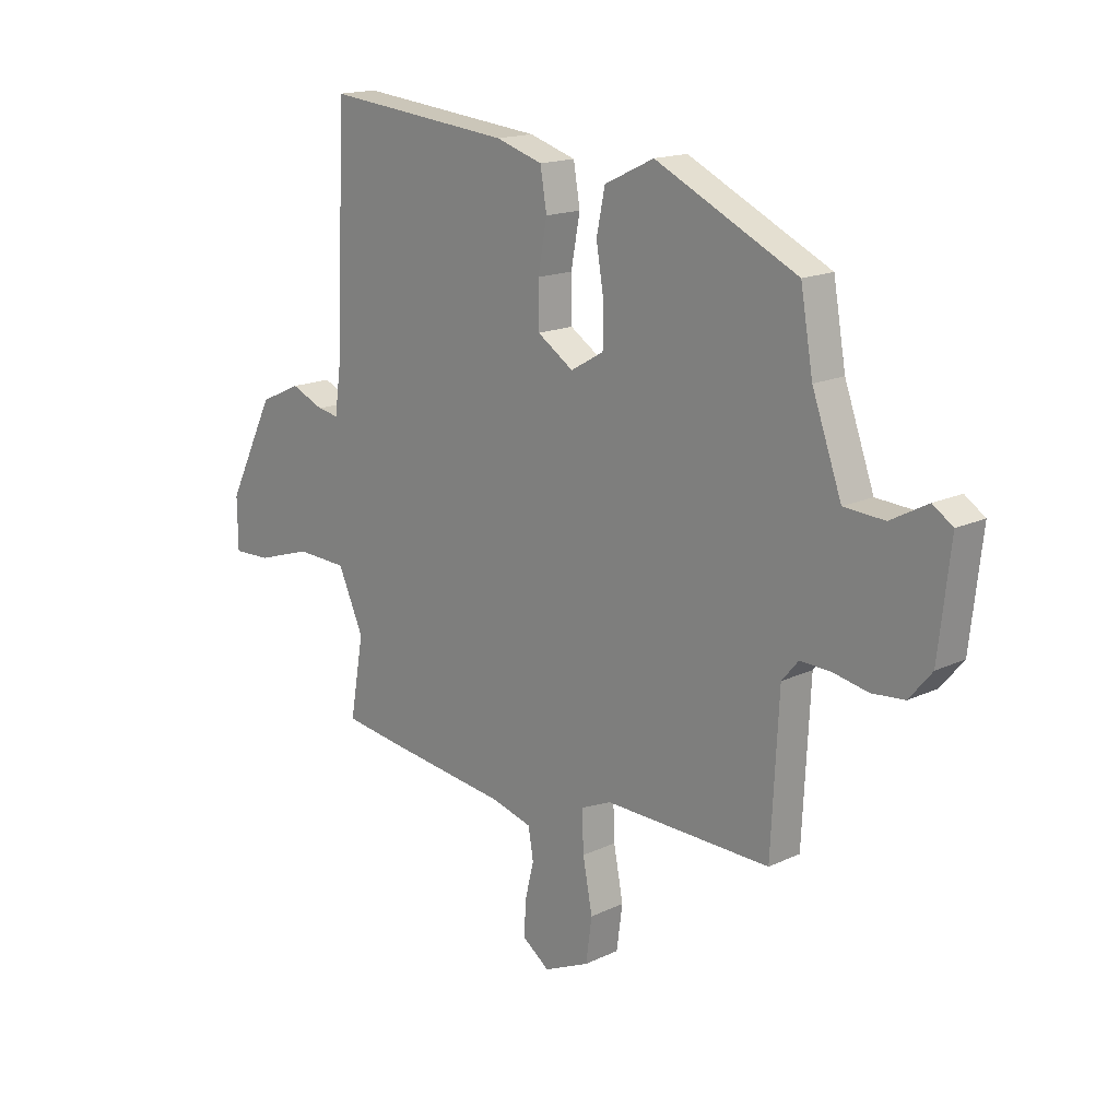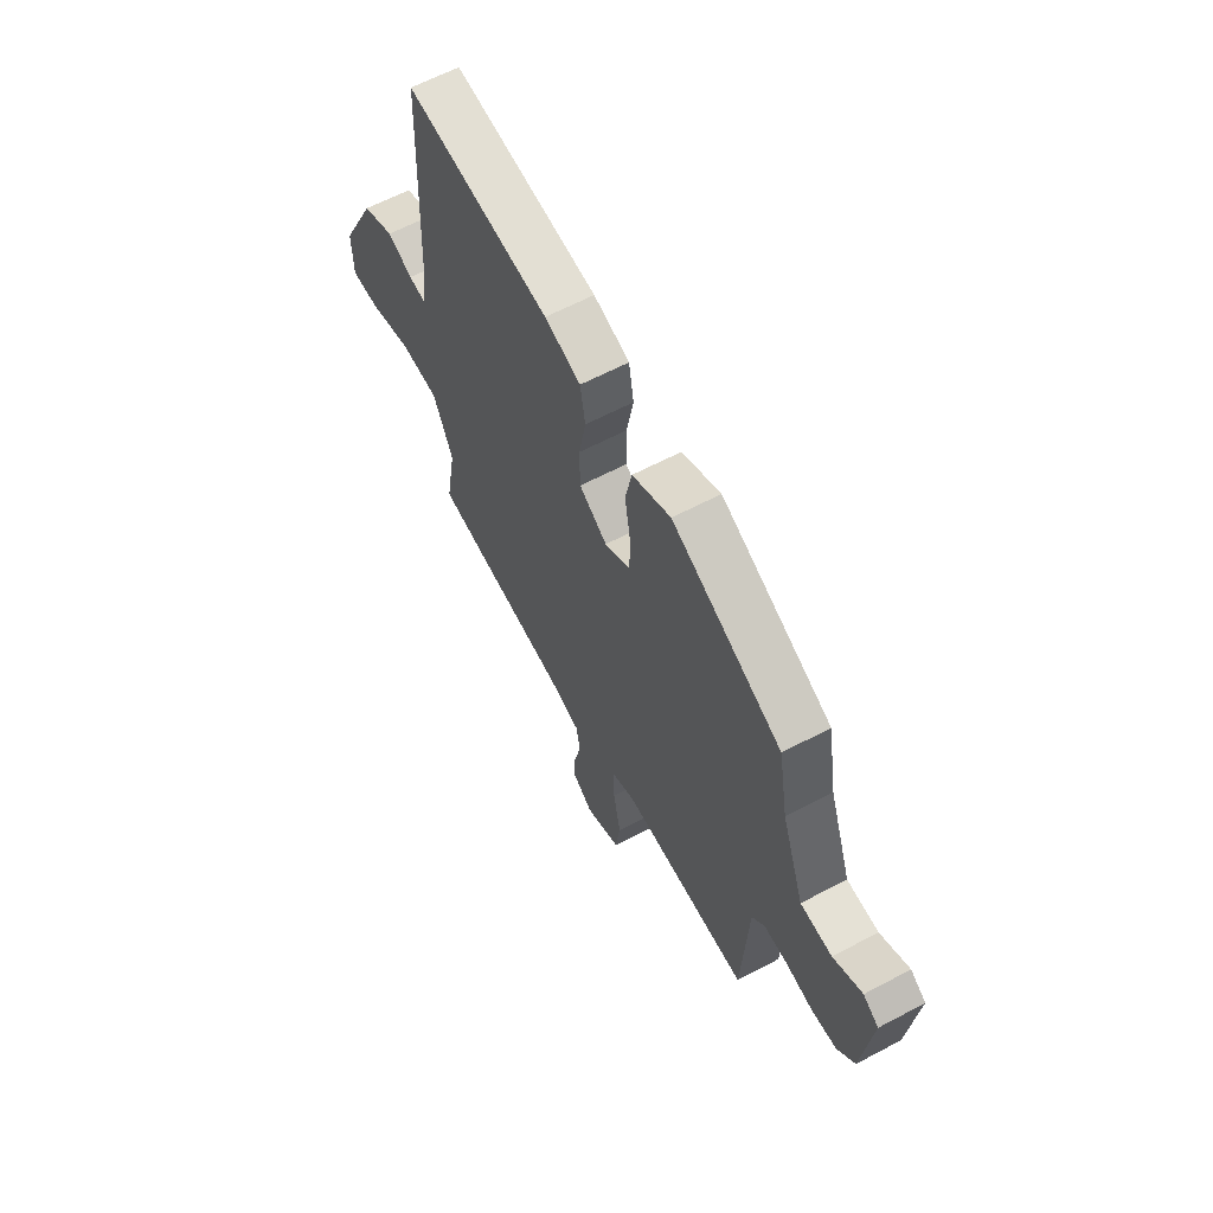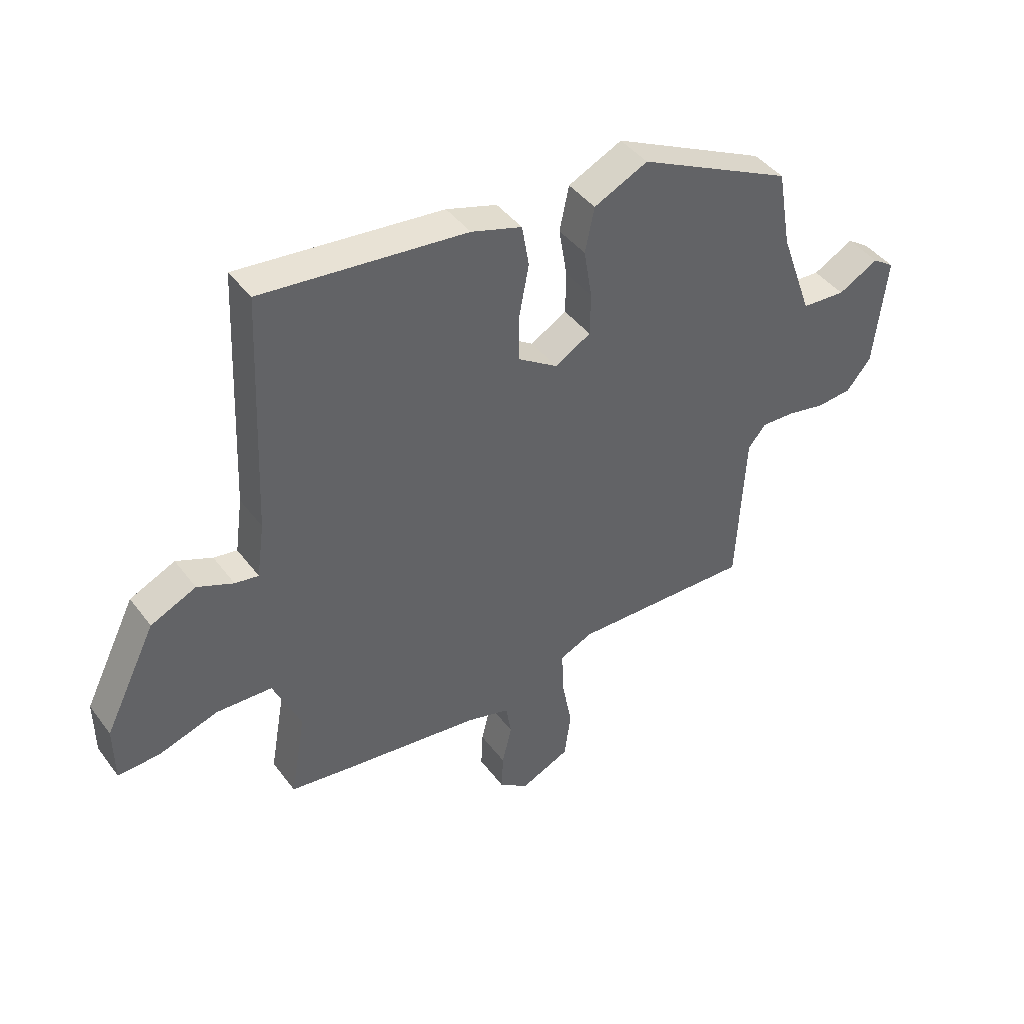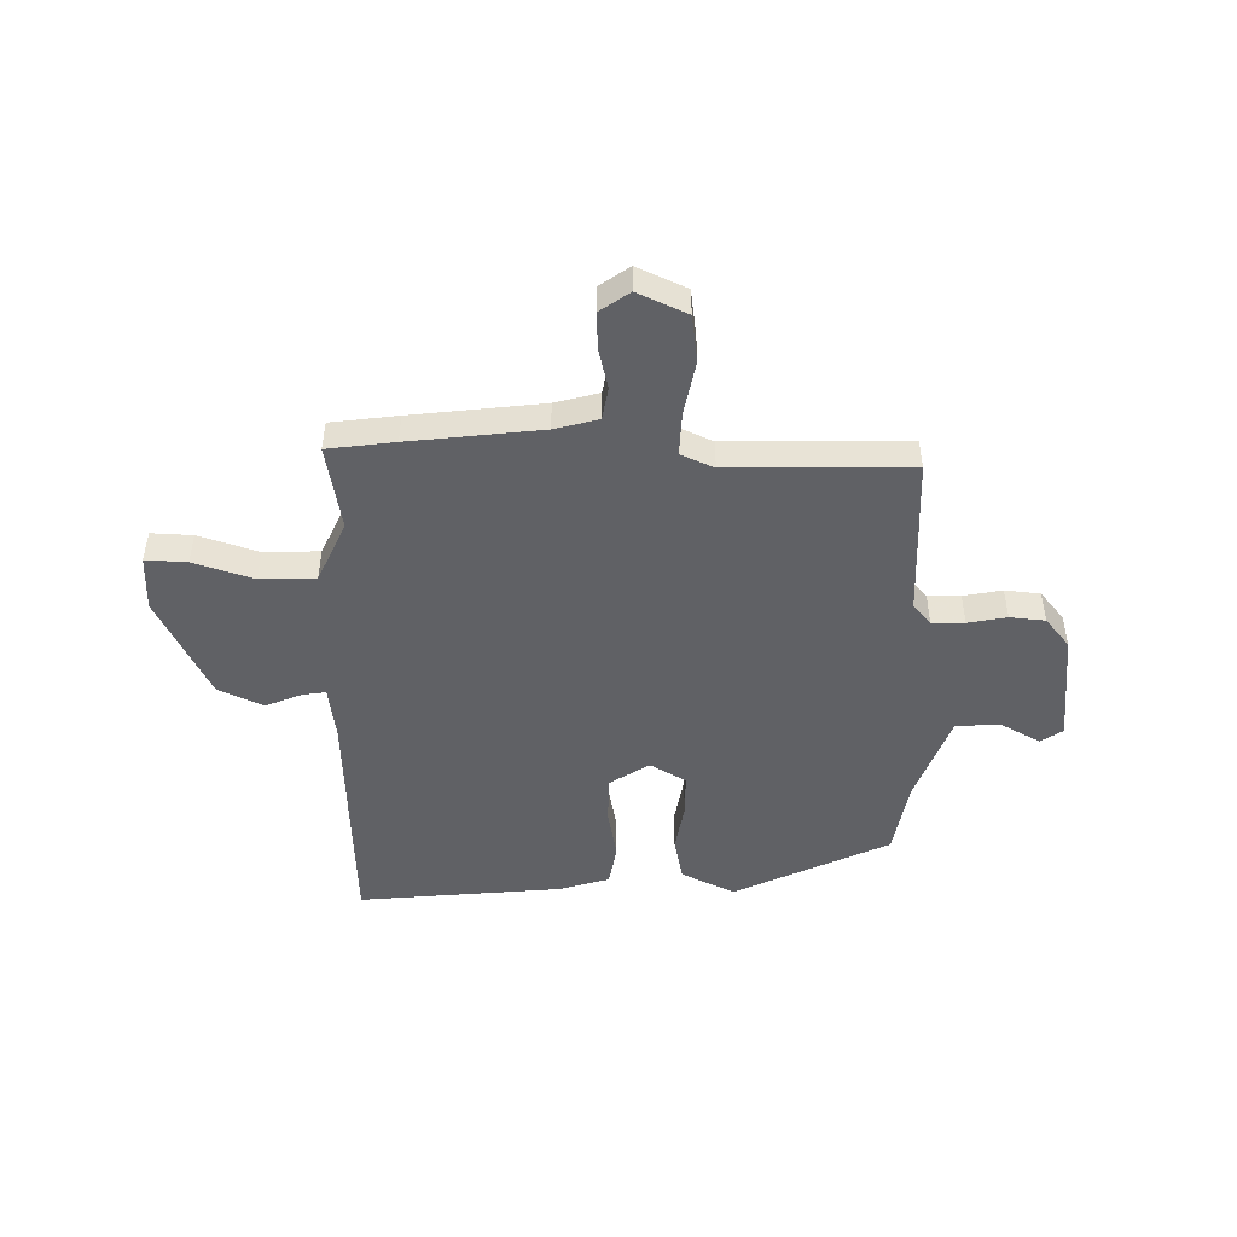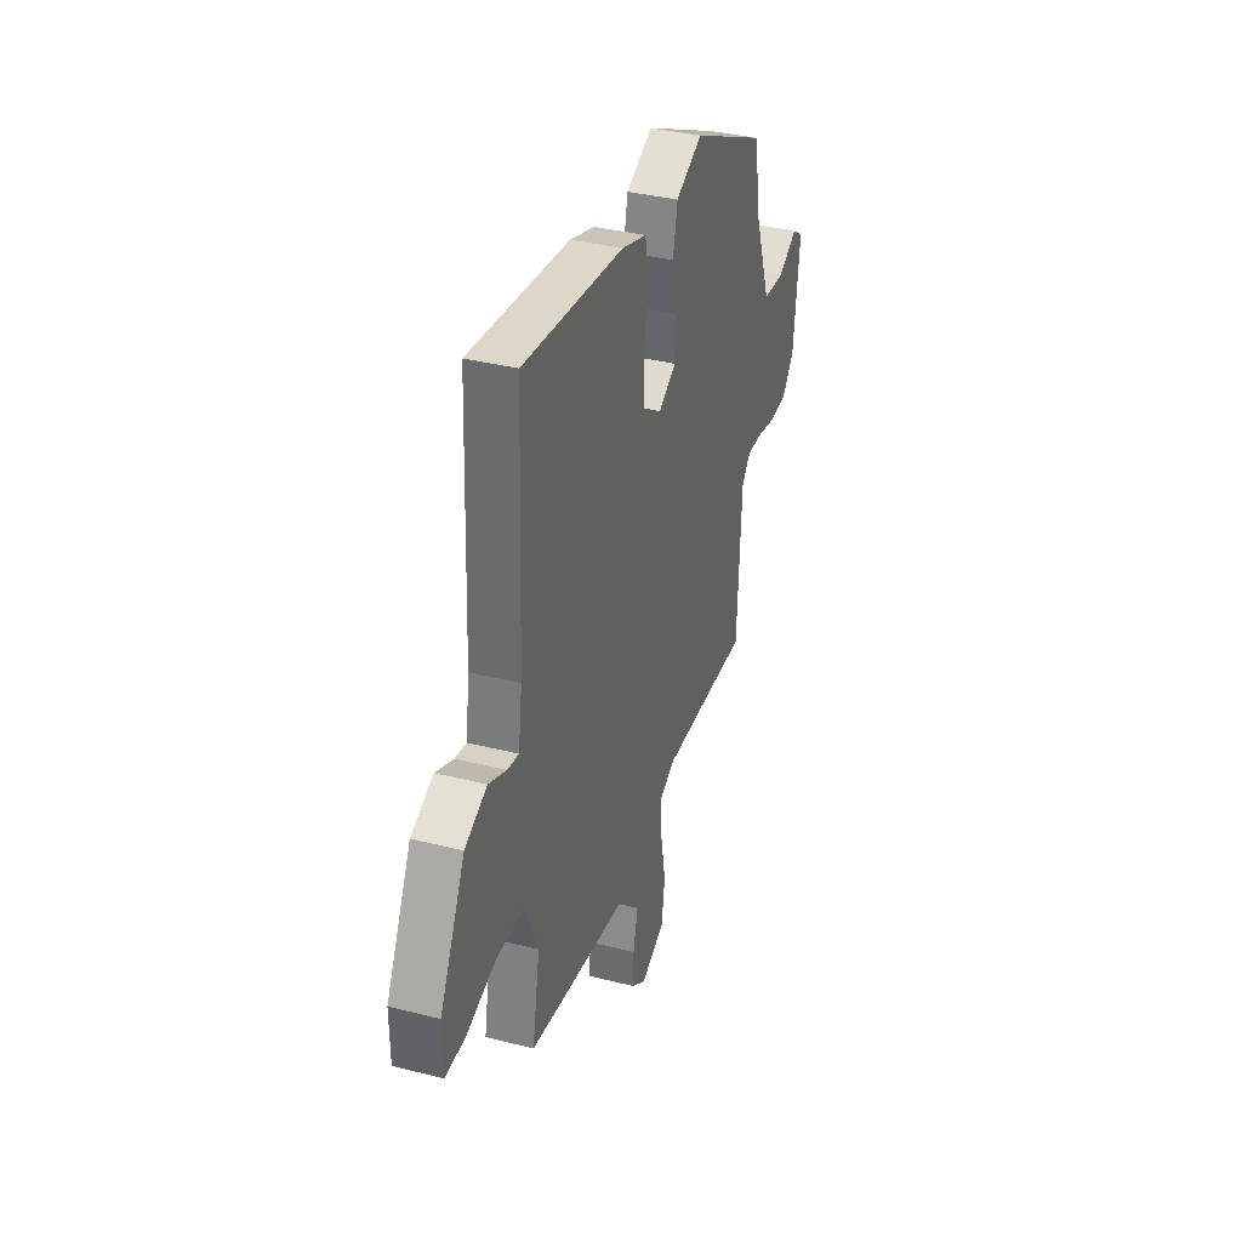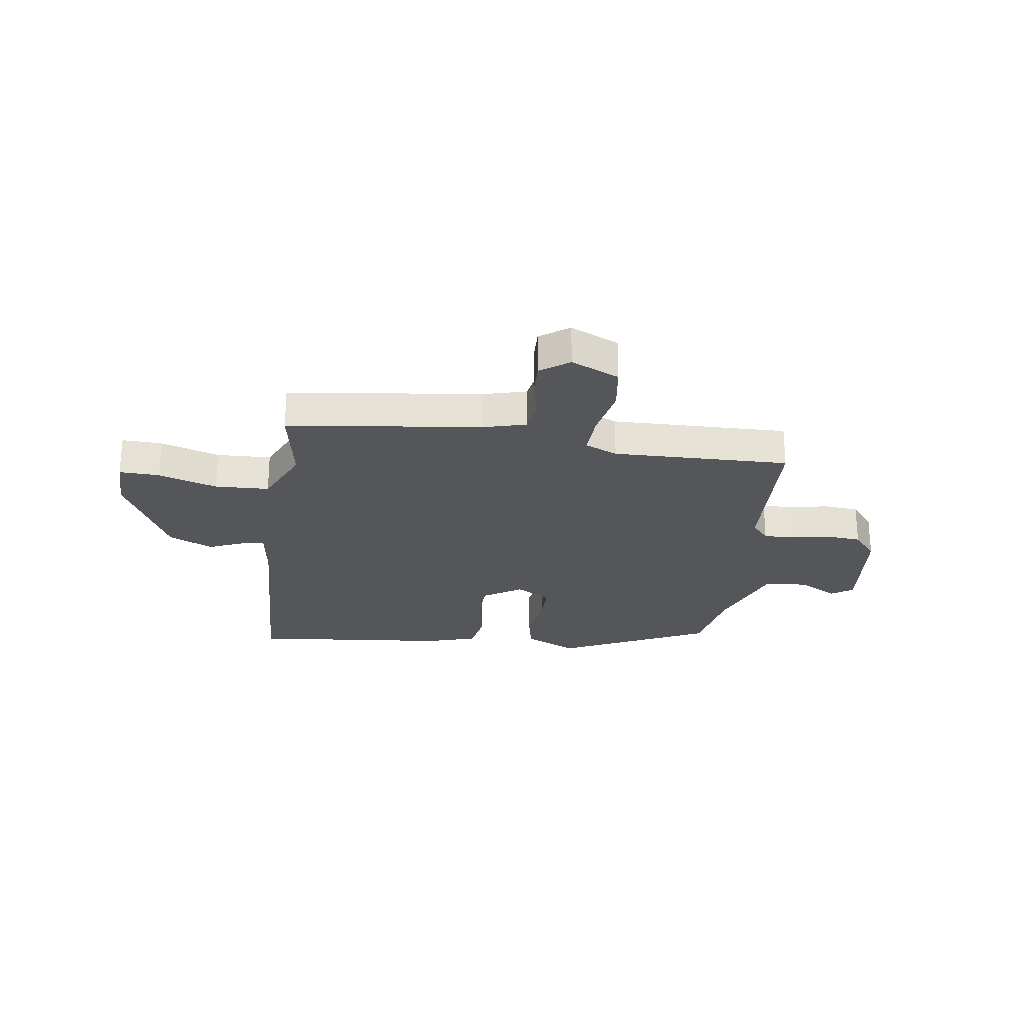
<metadata>
{"format":"obj","ext":"obj","renderer":"f3d","projection":"perspective","resolution":1024,"background":"white","views":[{"elev":16.4,"azim":-134.0,"up":"+Z"},{"elev":62.5,"azim":-118.2,"up":"+Z"},{"elev":42.9,"azim":146.1,"up":"+Z"},{"elev":-48.3,"azim":178.8,"up":"+Y"},{"elev":36.0,"azim":108.5,"up":"+Z"},{"elev":-25.4,"azim":171.9,"up":"+Y"}]}
</metadata>
<code>
v -0.454 0.07 -0.481
v -0.469 0.07 -0.187
v -0.502 0.07 -0.148
v -0.562 0.07 -0.15
v -0.633 0.07 -0.164
v -0.698 0.07 -0.158
v -0.743 0.07 -0.104
v -0.766 0.07 0.102
v -0.726 0.07 0.129
v -0.652 0.07 0.089
v -0.571 0.07 0.094
v -0.512 0.07 0.258
v -0.487 0.07 0.402
v -0.204 0.07 0.539
v -0.105 0.07 0.492
v -0.088 0.07 0.41
v -0.103 0.07 0.319
v -0.102 0.07 0.241
v -0.036 0.07 0.203
v 0.036 0.07 0.25
v 0.037 0.07 0.336
v 0.019 0.07 0.432
v 0.032 0.07 0.509
v 0.125 0.07 0.538
v 0.5 0.07 0.576
v 0.519 0.07 0.136
v 0.533 0.07 0.035
v 0.576 0.07 0.042
v 0.642 0.07 0.07
v 0.725 0.07 0.032
v 0.82 0.07 -0.159
v 0.819 0.07 -0.261
v 0.743 0.07 -0.258
v 0.633 0.07 -0.223
v 0.531 0.07 -0.227
v 0.48 0.07 -0.341
v 0.508 0.07 -0.499
v 0.385 0.07 -0.516
v 0.143 0.07 -0.546
v 0.063 0.07 -0.568
v 0.053 0.07 -0.628
v 0.071 0.07 -0.702
v 0.074 0.07 -0.77
v 0.02 0.07 -0.809
v -0.071 0.07 -0.768
v -0.083 0.07 -0.681
v -0.064 0.07 -0.581
v -0.061 0.07 -0.501
v -0.122 0.07 -0.474
v -0.454 0 -0.481
v -0.469 0 -0.187
v -0.502 0 -0.148
v -0.562 0 -0.15
v -0.633 0 -0.164
v -0.698 0 -0.158
v -0.743 0 -0.104
v -0.766 0 0.102
v -0.726 0 0.129
v -0.652 0 0.089
v -0.571 0 0.094
v -0.512 0 0.258
v -0.487 0 0.402
v -0.204 0 0.539
v -0.105 0 0.492
v -0.088 0 0.41
v -0.103 0 0.319
v -0.102 0 0.241
v -0.036 0 0.203
v 0.036 0 0.25
v 0.037 0 0.336
v 0.019 0 0.432
v 0.032 0 0.509
v 0.125 0 0.538
v 0.5 0 0.576
v 0.519 0 0.136
v 0.533 0 0.035
v 0.576 0 0.042
v 0.642 0 0.07
v 0.725 0 0.032
v 0.82 0 -0.159
v 0.819 0 -0.261
v 0.743 0 -0.258
v 0.633 0 -0.223
v 0.531 0 -0.227
v 0.48 0 -0.341
v 0.508 0 -0.499
v 0.385 0 -0.516
v 0.143 0 -0.546
v 0.063 0 -0.568
v 0.053 0 -0.628
v 0.071 0 -0.702
v 0.074 0 -0.77
v 0.02 0 -0.809
v -0.071 0 -0.768
v -0.083 0 -0.681
v -0.064 0 -0.581
v -0.061 0 -0.501
v -0.122 0 -0.474
f 44 45 46 47
f 44 47 48
f 41 42 43 44
f 40 41 44 48
f 39 40 48
f 36 37 38 39
f 35 36 39 48
f 31 32 33 34
f 31 34 35
f 28 29 30 31
f 27 28 31 35
f 26 27 35 48
f 21 22 23 24
f 20 21 24 25
f 14 15 16 17
f 12 13 14 17
f 11 12 17 18
f 7 8 9 10
f 7 10 11
f 4 5 6 7
f 3 4 7 11
f 2 3 11 18
f 49 1 2 18
f 20 25 26 48
f 19 20 48 49
f 18 19 49
f 96 95 94 93
f 97 96 93
f 93 92 91 90
f 97 93 90 89
f 97 89 88
f 88 87 86 85
f 97 88 85 84
f 83 82 81 80
f 84 83 80
f 80 79 78 77
f 84 80 77 76
f 97 84 76 75
f 73 72 71 70
f 74 73 70 69
f 66 65 64 63
f 66 63 62 61
f 67 66 61 60
f 59 58 57 56
f 60 59 56
f 56 55 54 53
f 60 56 53 52
f 67 60 52 51
f 67 51 50 98
f 97 75 74 69
f 98 97 69 68
f 98 68 67
f 1 50 51 2
f 2 51 52 3
f 3 52 53 4
f 4 53 54 5
f 5 54 55 6
f 6 55 56 7
f 7 56 57 8
f 8 57 58 9
f 9 58 59 10
f 10 59 60 11
f 11 60 61 12
f 12 61 62 13
f 13 62 63 14
f 14 63 64 15
f 15 64 65 16
f 16 65 66 17
f 17 66 67 18
f 18 67 68 19
f 19 68 69 20
f 20 69 70 21
f 21 70 71 22
f 22 71 72 23
f 23 72 73 24
f 24 73 74 25
f 25 74 75 26
f 26 75 76 27
f 27 76 77 28
f 28 77 78 29
f 29 78 79 30
f 30 79 80 31
f 31 80 81 32
f 32 81 82 33
f 33 82 83 34
f 34 83 84 35
f 35 84 85 36
f 36 85 86 37
f 37 86 87 38
f 38 87 88 39
f 39 88 89 40
f 40 89 90 41
f 41 90 91 42
f 42 91 92 43
f 43 92 93 44
f 44 93 94 45
f 45 94 95 46
f 46 95 96 47
f 47 96 97 48
f 48 97 98 49
f 49 98 50 1

</code>
